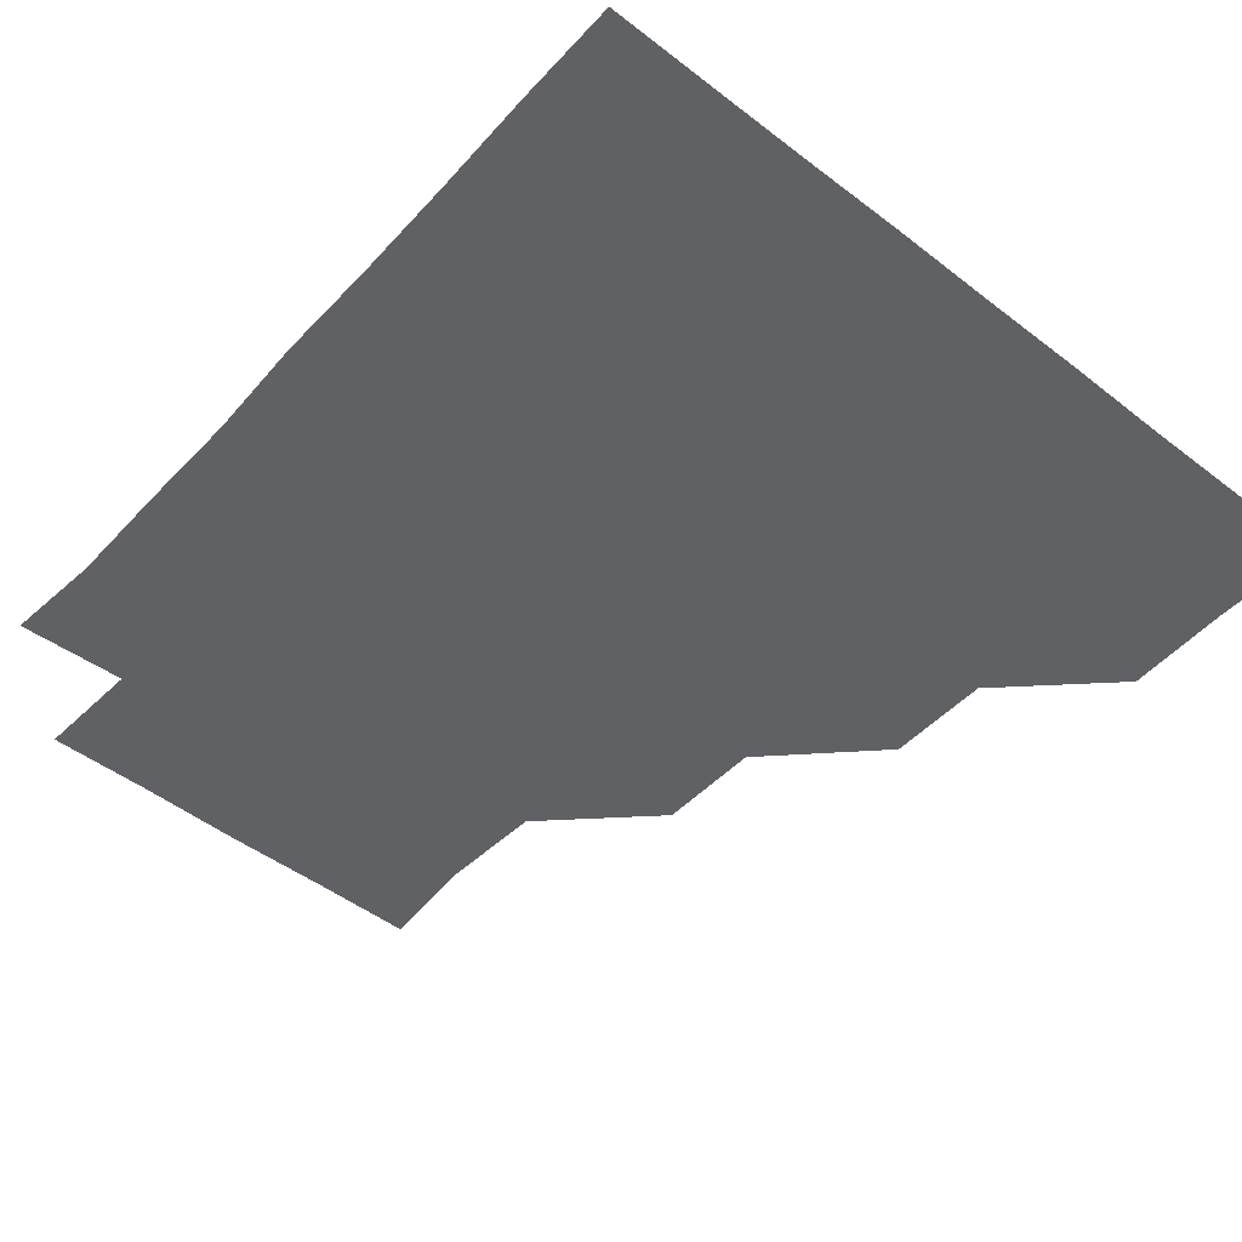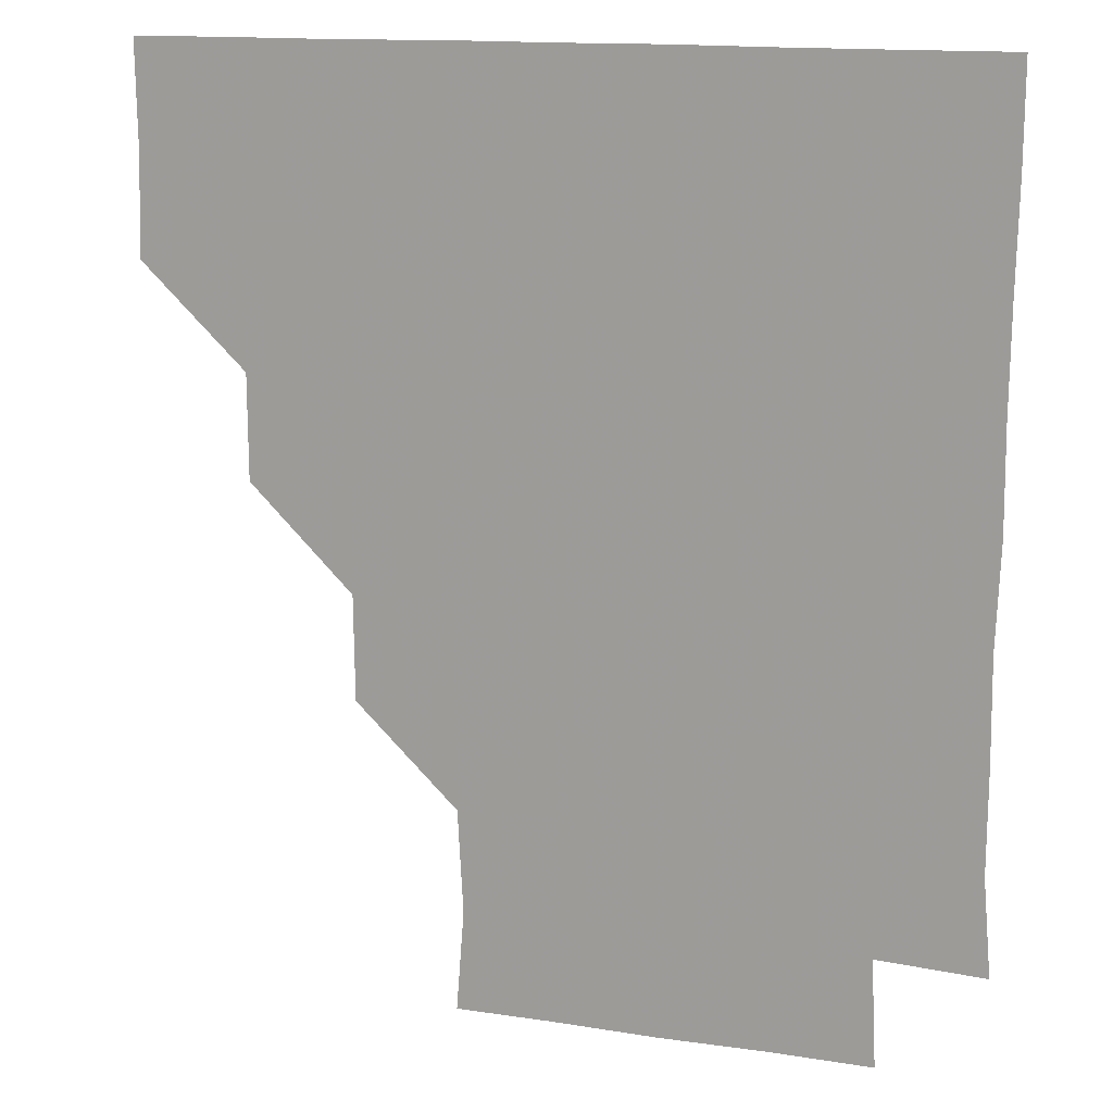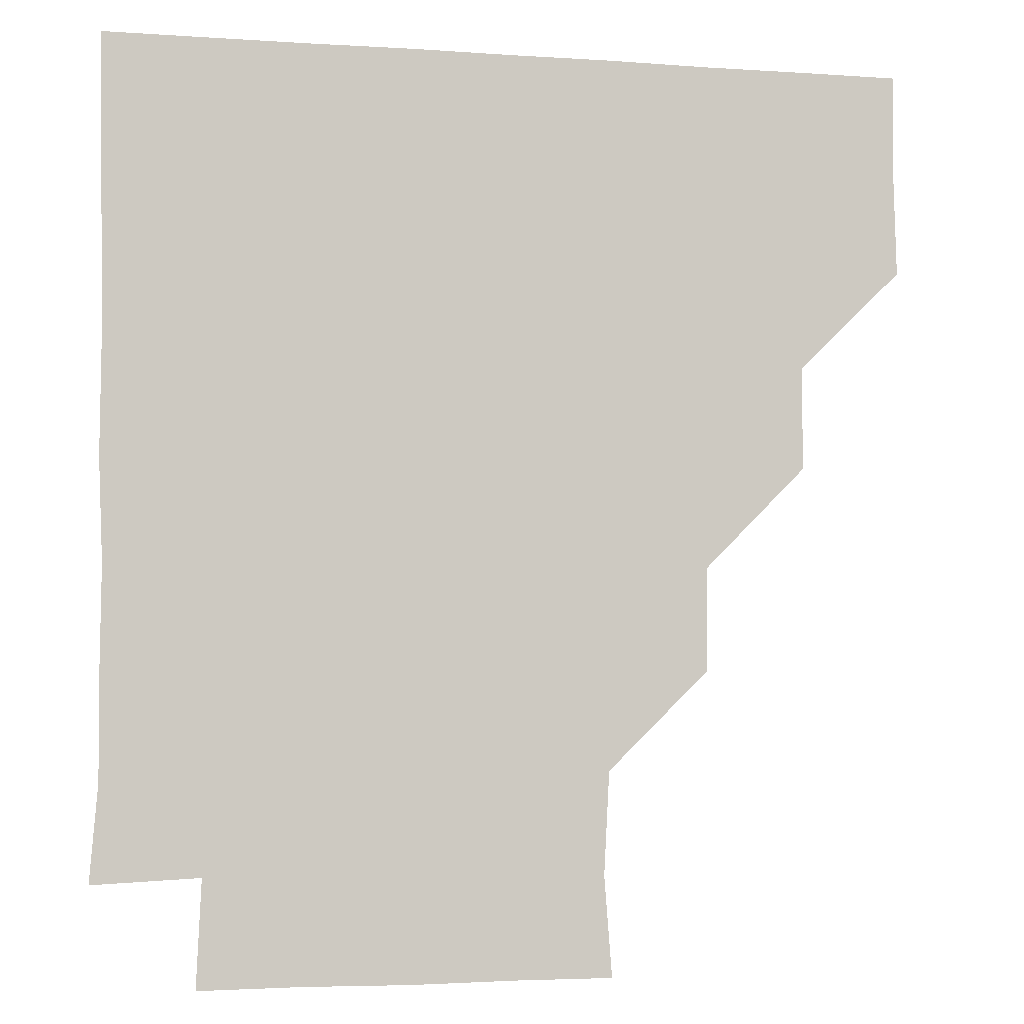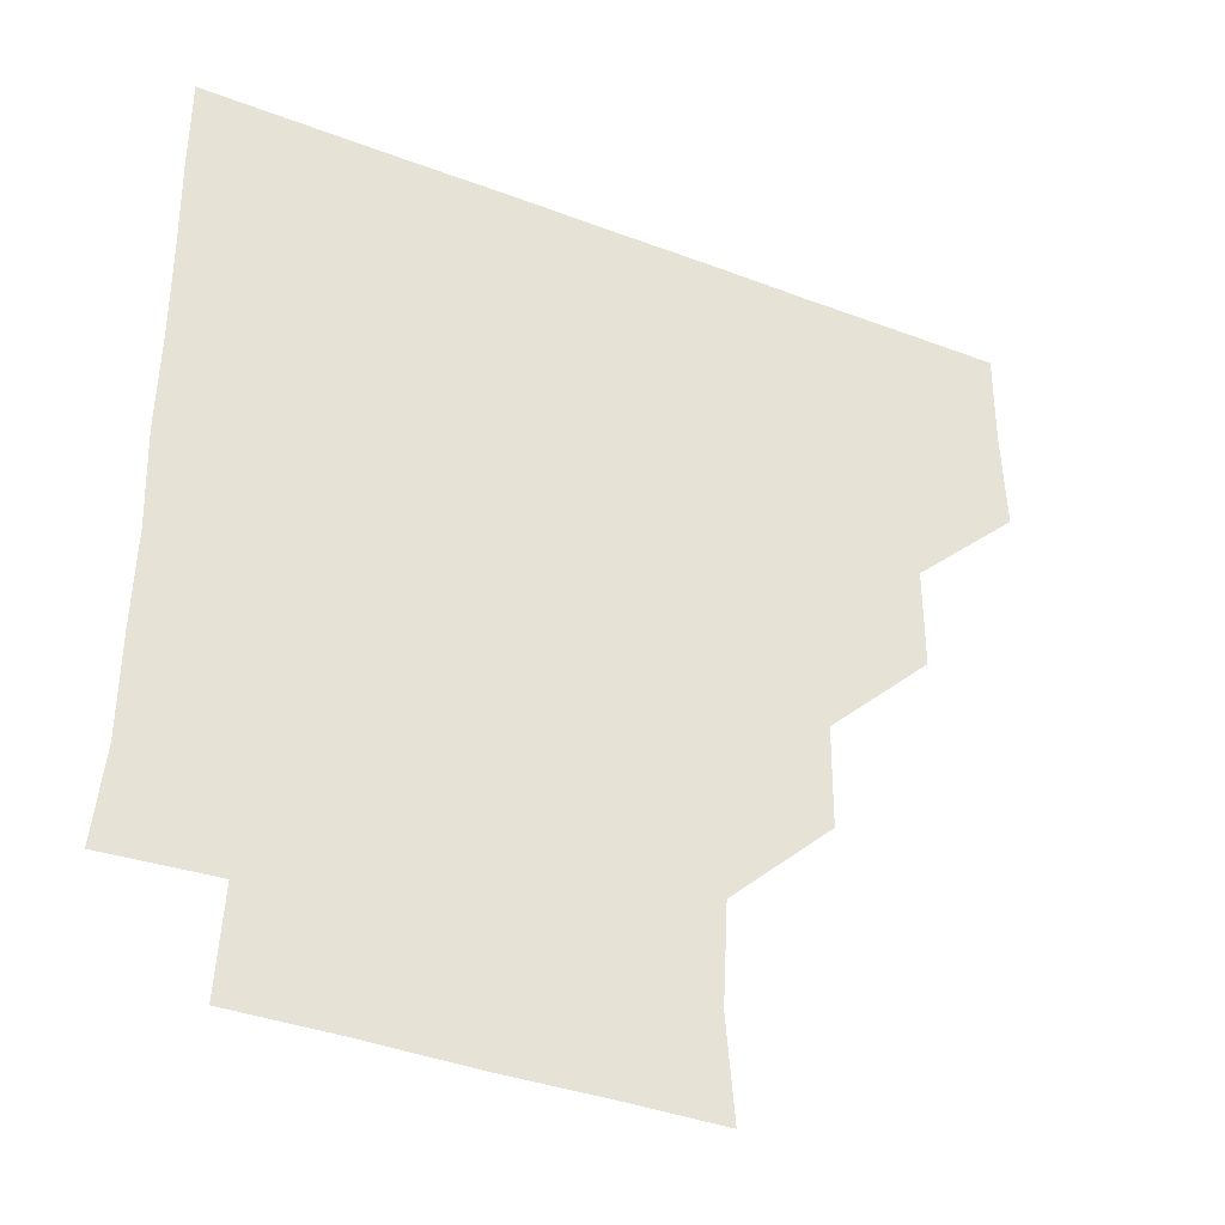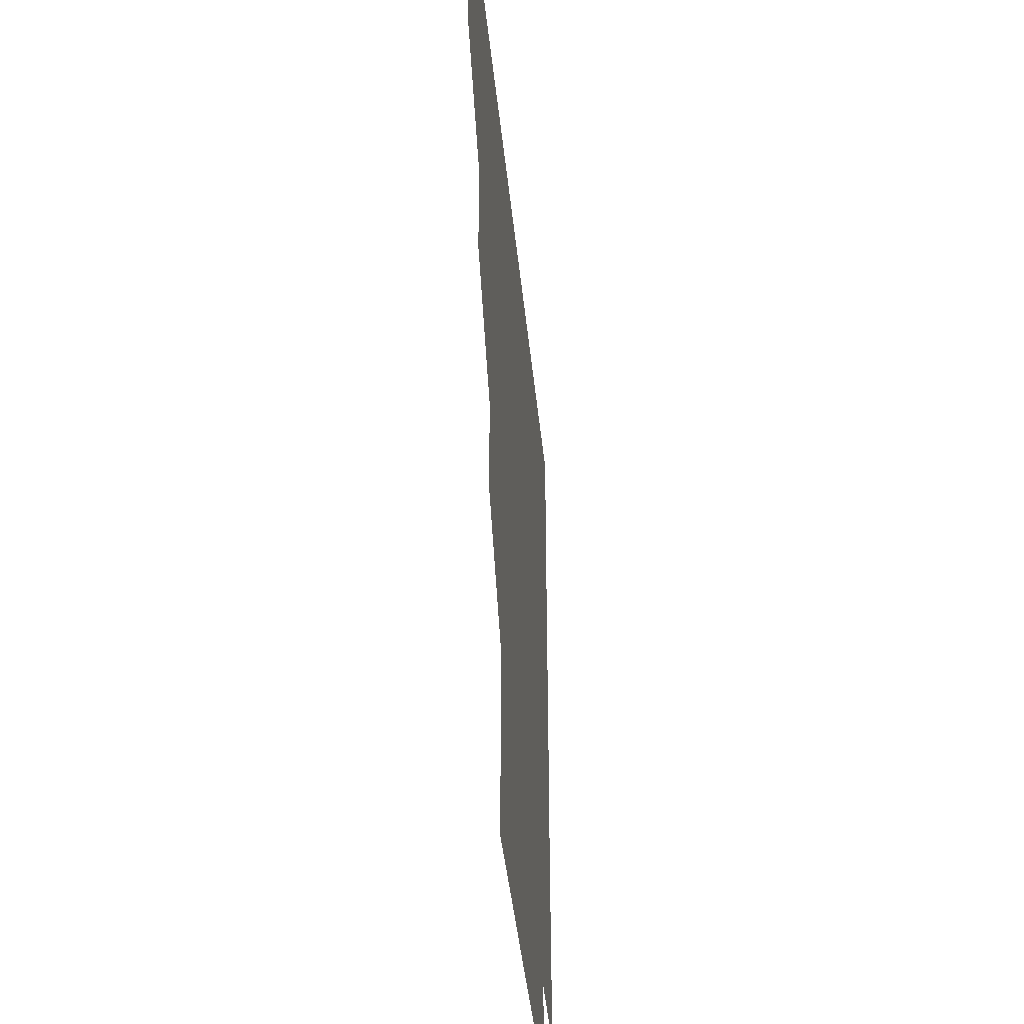
<metadata>
{"format":"obj","ext":"obj","renderer":"f3d","projection":"perspective","resolution":1024,"background":"white","views":[{"elev":-48.7,"azim":139.3,"up":"+Z"},{"elev":14.3,"azim":18.2,"up":"+Y"},{"elev":-4.2,"azim":167.1,"up":"+Y"},{"elev":-39.6,"azim":154.8,"up":"+Y"},{"elev":-43.2,"azim":-84.2,"up":"+Y"}]}
</metadata>
<code>
v 450.6 360.3 0
v 451.5 390.8 0
v 451 421 0
v 481.5 300 0
v 481.4 330.6 0
v 481.4 361.5 0
v 481.1 391 0
v 481 421 0
v 512.1 239.3 0
v 511.7 270 0
v 511.1 301 0
v 511.2 331.6 0
v 511.1 361.1 0
v 511 391 0
v 511 421 0
v 541.3 150.5 0
v 543.6 180 0
v 542 210.2 0
v 541.7 241.9 0
v 541.3 271.2 0
v 541.3 301.5 0
v 541 331.1 0
v 541.2 361.2 0
v 541.1 390.9 0
v 541 421.2 0
v 569.9 150.5 0
v 571.7 181.3 0
v 571.3 211.2 0
v 570.9 241.5 0
v 571.2 271.7 0
v 571.1 301.6 0
v 571.1 331.3 0
v 571 361 0
v 571.1 390.8 0
v 570.9 421.1 0
v 600.5 150 0
v 601.1 182.3 0
v 601.5 212 0
v 601.1 241.8 0
v 601 271.8 0
v 601.1 301.3 0
v 601.1 331.1 0
v 601.2 361.2 0
v 601.1 390.9 0
v 600.8 421.2 0
v 632 150.3 0
v 630.8 182.2 0
v 631.1 212.3 0
v 630.8 242 0
v 630.9 271.5 0
v 631 301.6 0
v 631.1 331.5 0
v 631.1 361.2 0
v 631.2 390.9 0
v 630.8 421 0
v 661.7 150 0
v 660.3 181.3 0
v 659.5 212.9 0
v 660.3 241.9 0
v 660.6 271.6 0
v 660.5 301.9 0
v 660.7 331.7 0
v 661.2 361.2 0
v 661.1 391 0
v 660.9 420.9 0
v 691.6 179.8 0
v 689.2 208.2 0
v 689.4 238.3 0
v 689 269.3 0
v 690.2 299.5 0
v 689.9 330 0
v 690.2 361.1 0
v 690.8 391.1 0
v 691 421 0
f 5 6 1
f 1 6 2
f 6 7 2
f 2 7 3
f 7 8 3
f 10 11 4
f 4 11 5
f 11 12 5
f 5 12 6
f 12 13 6
f 6 13 7
f 13 14 7
f 7 14 8
f 14 15 8
f 18 19 9
f 9 19 10
f 19 20 10
f 10 20 11
f 20 21 11
f 11 21 12
f 21 22 12
f 12 22 13
f 22 23 13
f 13 23 14
f 23 24 14
f 14 24 15
f 24 25 15
f 16 26 17
f 26 27 17
f 17 27 18
f 27 28 18
f 18 28 19
f 28 29 19
f 19 29 20
f 29 30 20
f 20 30 21
f 30 31 21
f 21 31 22
f 31 32 22
f 22 32 23
f 32 33 23
f 23 33 24
f 33 34 24
f 24 34 25
f 34 35 25
f 26 36 27
f 36 37 27
f 27 37 28
f 37 38 28
f 28 38 29
f 38 39 29
f 29 39 30
f 39 40 30
f 30 40 31
f 40 41 31
f 31 41 32
f 41 42 32
f 32 42 33
f 42 43 33
f 33 43 34
f 43 44 34
f 34 44 35
f 44 45 35
f 36 46 37
f 46 47 37
f 37 47 38
f 47 48 38
f 38 48 39
f 48 49 39
f 39 49 40
f 49 50 40
f 40 50 41
f 50 51 41
f 41 51 42
f 51 52 42
f 42 52 43
f 52 53 43
f 43 53 44
f 53 54 44
f 44 54 45
f 54 55 45
f 46 56 47
f 56 57 47
f 47 57 48
f 57 58 48
f 48 58 49
f 58 59 49
f 49 59 50
f 59 60 50
f 50 60 51
f 60 61 51
f 51 61 52
f 61 62 52
f 52 62 53
f 62 63 53
f 53 63 54
f 63 64 54
f 54 64 55
f 64 65 55
f 57 66 58
f 66 67 58
f 58 67 59
f 67 68 59
f 59 68 60
f 68 69 60
f 60 69 61
f 69 70 61
f 61 70 62
f 70 71 62
f 62 71 63
f 71 72 63
f 63 72 64
f 72 73 64
f 64 73 65
f 73 74 65

</code>
